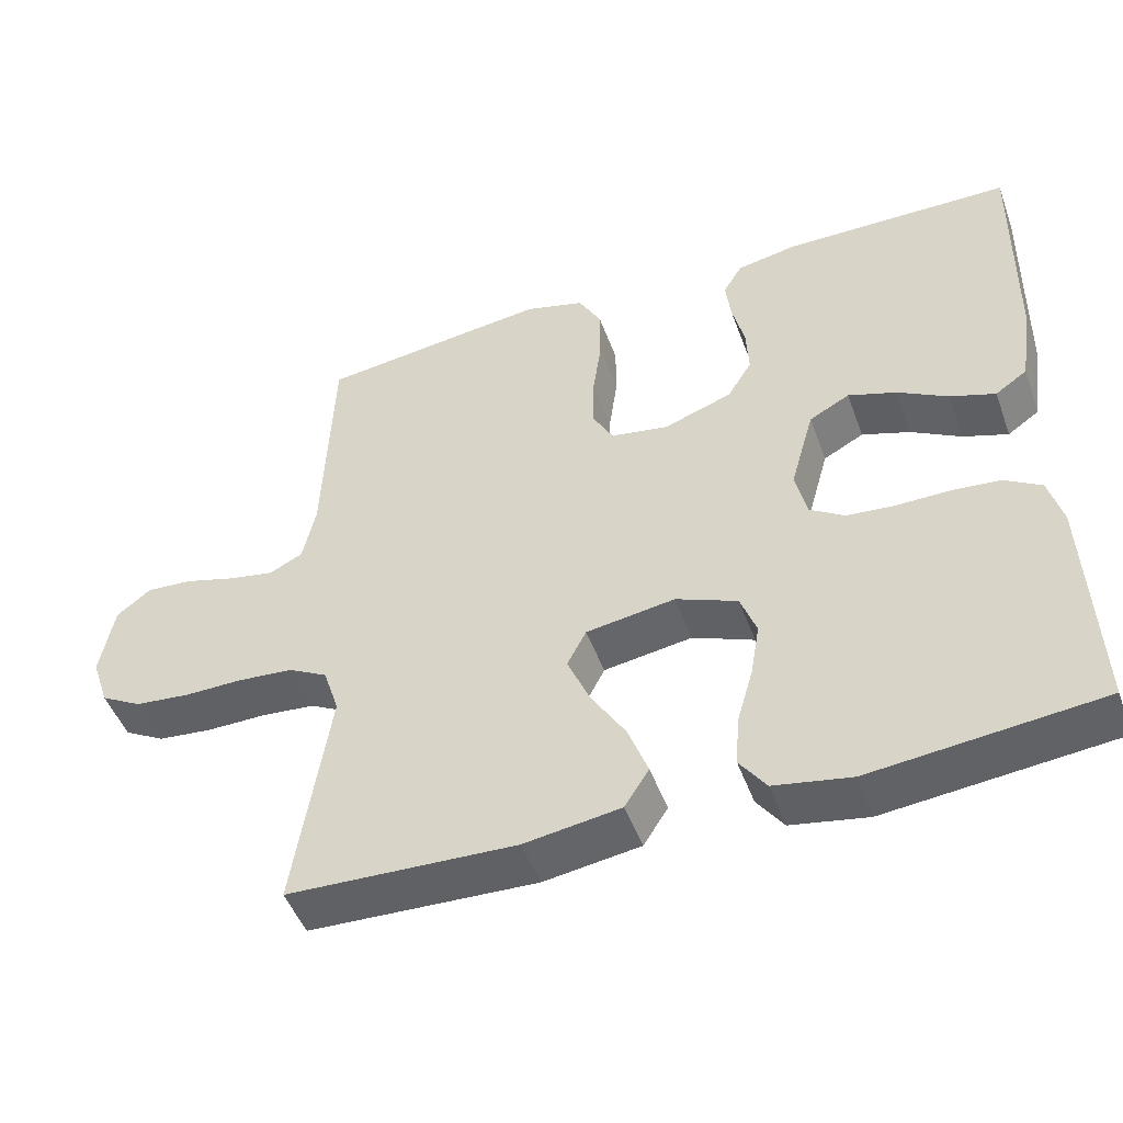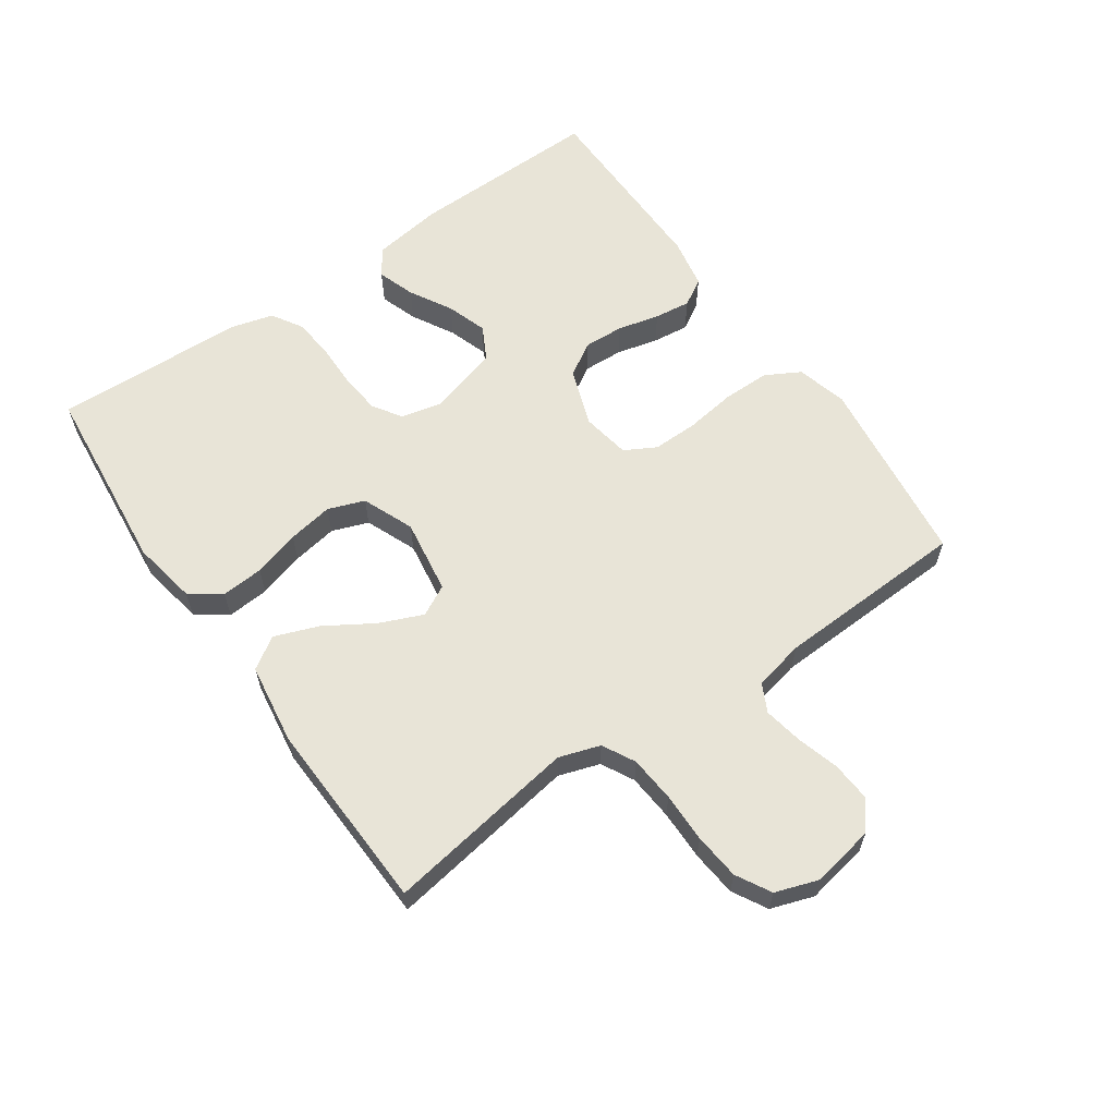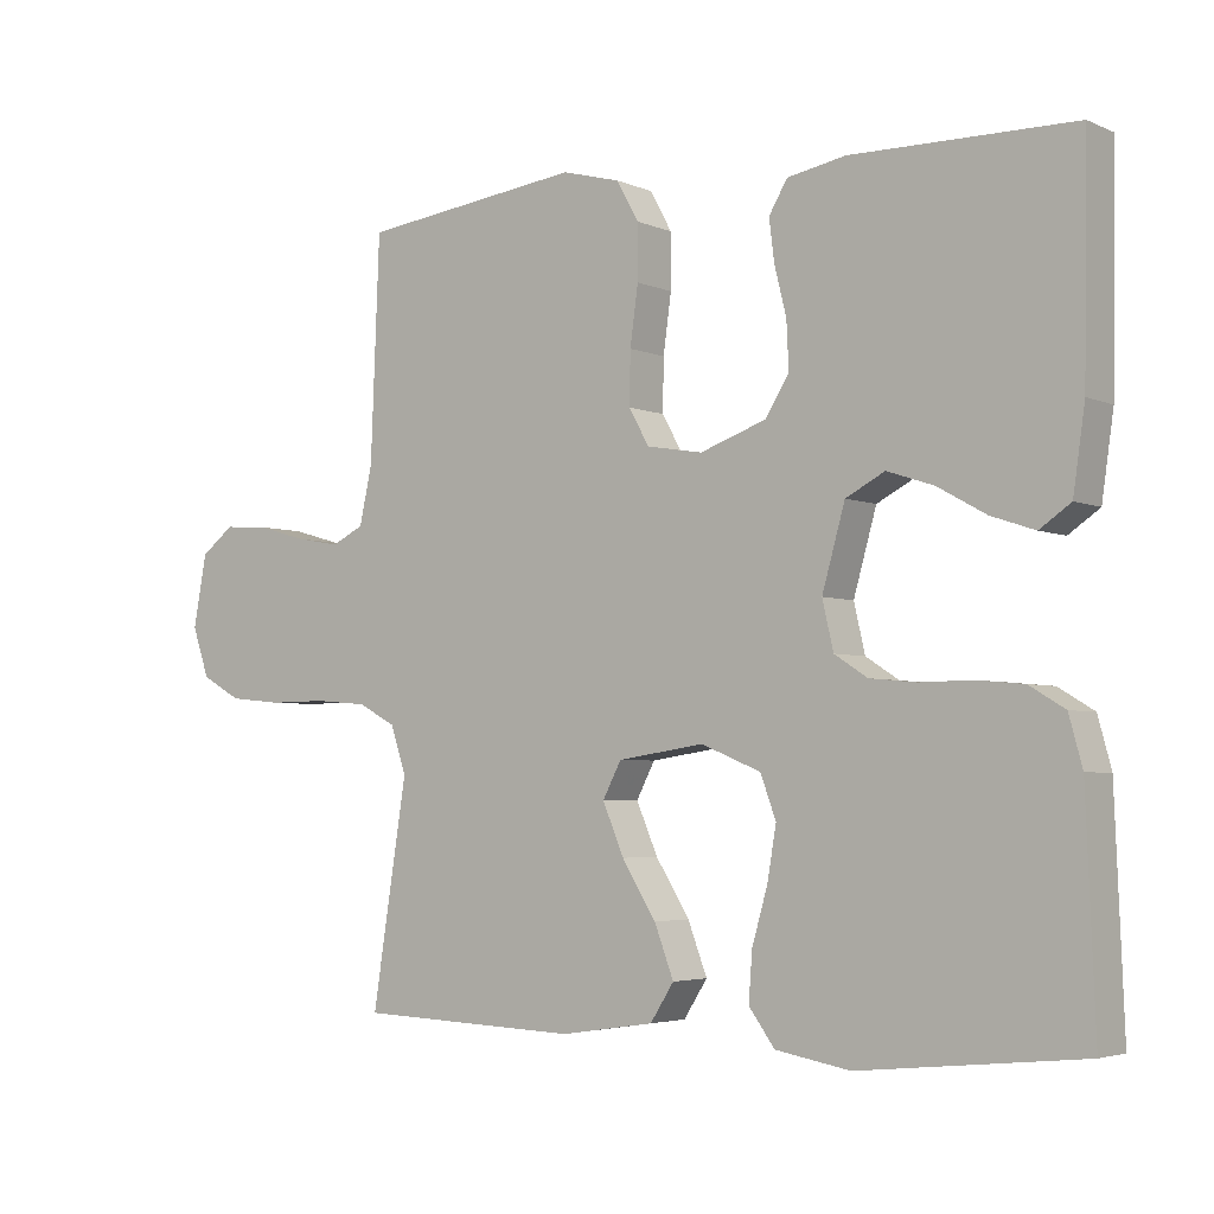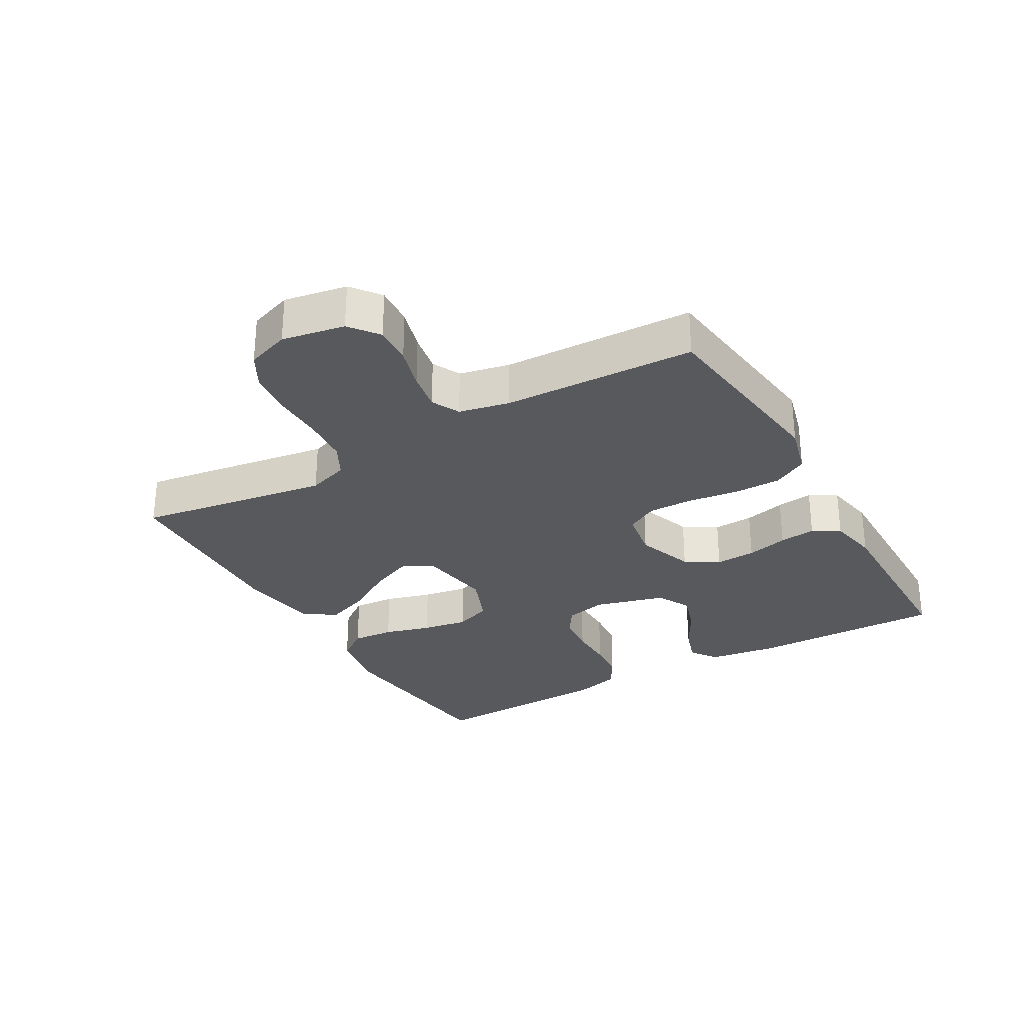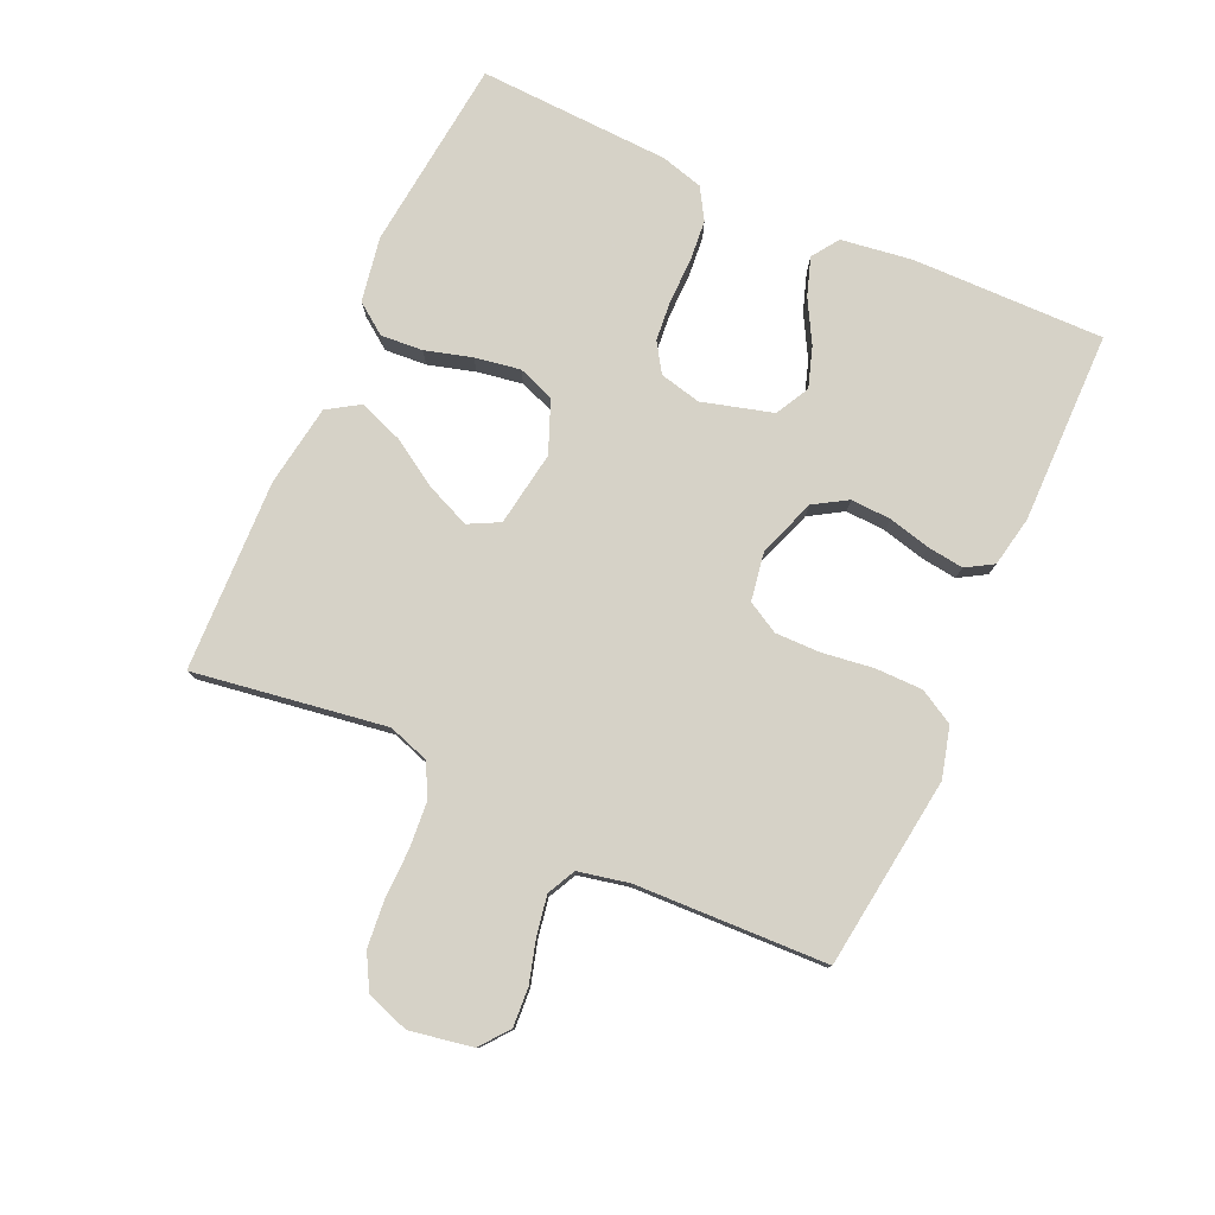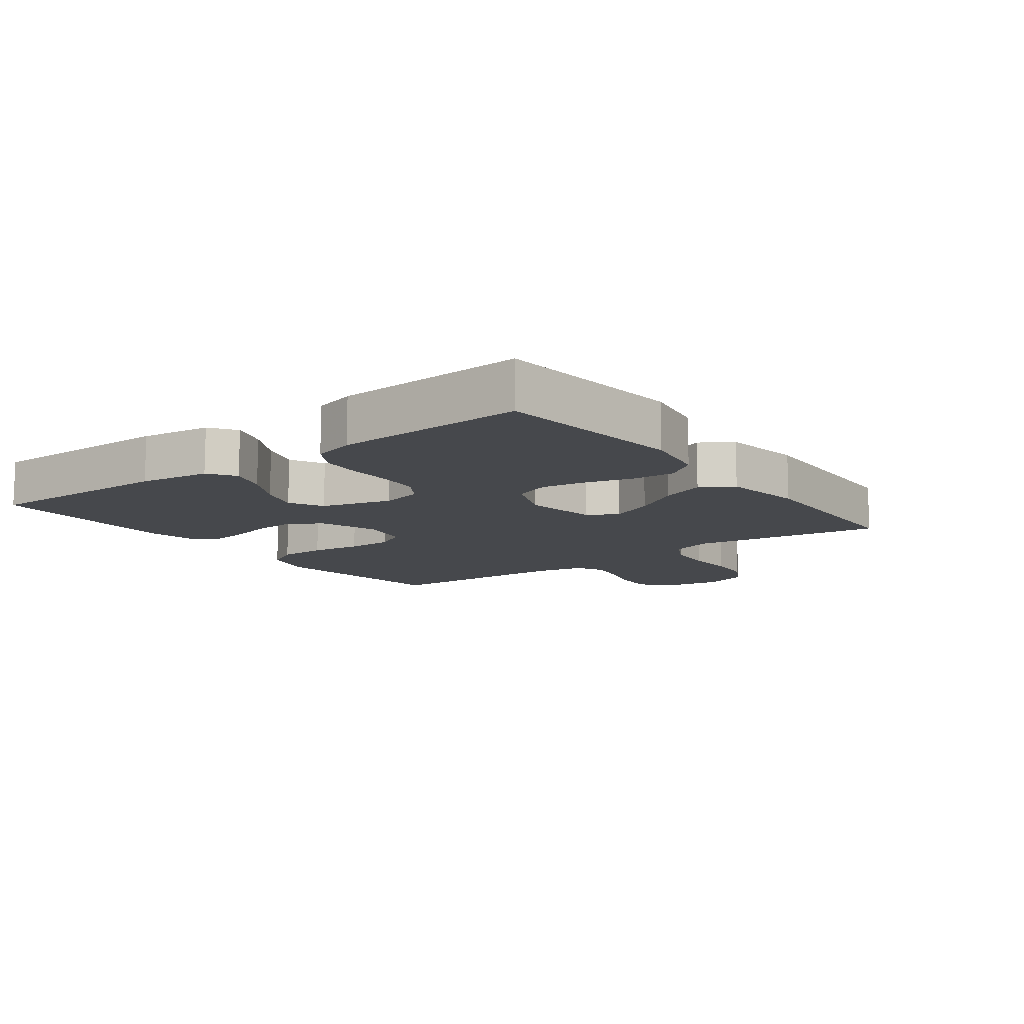
<metadata>
{"format":"obj","ext":"obj","renderer":"f3d","projection":"perspective","resolution":1024,"background":"white","views":[{"elev":-48.3,"azim":19.7,"up":"+Z"},{"elev":61.3,"azim":-124.9,"up":"+Y"},{"elev":-3.9,"azim":36.0,"up":"+Z"},{"elev":-29.3,"azim":-60.1,"up":"+Y"},{"elev":78.5,"azim":-65.5,"up":"+Y"},{"elev":-11.4,"azim":127.0,"up":"+Y"}]}
</metadata>
<code>
v -0.5 0.07 0.5
v -0.2 0.07 0.538
v -0.121 0.07 0.517
v -0.091 0.07 0.463
v -0.091 0.07 0.389
v -0.102 0.07 0.31
v -0.103 0.07 0.239
v -0.076 0.07 0.19
v 0 0.07 0.177
v 0.09 0.07 0.209
v 0.122 0.07 0.261
v 0.119 0.07 0.324
v 0.103 0.07 0.389
v 0.096 0.07 0.446
v 0.121 0.07 0.488
v 0.2 0.07 0.503
v 0.5 0.07 0.5
v 0.495 0.07 0.2
v 0.479 0.07 0.089
v 0.437 0.07 0.06
v 0.378 0.07 0.08
v 0.312 0.07 0.117
v 0.249 0.07 0.138
v 0.196 0.07 0.11
v 0.165 0.07 0
v 0.18 0.07 -0.065
v 0.225 0.07 -0.094
v 0.288 0.07 -0.1
v 0.358 0.07 -0.099
v 0.422 0.07 -0.105
v 0.47 0.07 -0.134
v 0.488 0.07 -0.2
v 0.5 0.07 -0.5
v 0.2 0.07 -0.531
v 0.099 0.07 -0.513
v 0.064 0.07 -0.465
v 0.069 0.07 -0.399
v 0.09 0.07 -0.326
v 0.102 0.07 -0.255
v 0.081 0.07 -0.198
v 0 0.07 -0.165
v -0.117 0.07 -0.183
v -0.142 0.07 -0.231
v -0.113 0.07 -0.299
v -0.067 0.07 -0.373
v -0.041 0.07 -0.442
v -0.073 0.07 -0.492
v -0.2 0.07 -0.511
v -0.5 0.07 -0.5
v -0.453 0.07 -0.2
v -0.474 0.07 -0.136
v -0.525 0.07 -0.109
v -0.597 0.07 -0.103
v -0.675 0.07 -0.104
v -0.747 0.07 -0.097
v -0.801 0.07 -0.067
v -0.824 0.07 0
v -0.806 0.07 0.098
v -0.761 0.07 0.133
v -0.7 0.07 0.129
v -0.634 0.07 0.11
v -0.573 0.07 0.099
v -0.529 0.07 0.121
v -0.512 0.07 0.2
v -0.5 0 0.5
v -0.2 0 0.538
v -0.121 0 0.517
v -0.091 0 0.463
v -0.091 0 0.389
v -0.102 0 0.31
v -0.103 0 0.239
v -0.076 0 0.19
v 0 0 0.177
v 0.09 0 0.209
v 0.122 0 0.261
v 0.119 0 0.324
v 0.103 0 0.389
v 0.096 0 0.446
v 0.121 0 0.488
v 0.2 0 0.503
v 0.5 0 0.5
v 0.495 0 0.2
v 0.479 0 0.089
v 0.437 0 0.06
v 0.378 0 0.08
v 0.312 0 0.117
v 0.249 0 0.138
v 0.196 0 0.11
v 0.165 0 0
v 0.18 0 -0.065
v 0.225 0 -0.094
v 0.288 0 -0.1
v 0.358 0 -0.099
v 0.422 0 -0.105
v 0.47 0 -0.134
v 0.488 0 -0.2
v 0.5 0 -0.5
v 0.2 0 -0.531
v 0.099 0 -0.513
v 0.064 0 -0.465
v 0.069 0 -0.399
v 0.09 0 -0.326
v 0.102 0 -0.255
v 0.081 0 -0.198
v 0 0 -0.165
v -0.117 0 -0.183
v -0.142 0 -0.231
v -0.113 0 -0.299
v -0.067 0 -0.373
v -0.041 0 -0.442
v -0.073 0 -0.492
v -0.2 0 -0.511
v -0.5 0 -0.5
v -0.453 0 -0.2
v -0.474 0 -0.136
v -0.525 0 -0.109
v -0.597 0 -0.103
v -0.675 0 -0.104
v -0.747 0 -0.097
v -0.801 0 -0.067
v -0.824 0 0
v -0.806 0 0.098
v -0.761 0 0.133
v -0.7 0 0.129
v -0.634 0 0.11
v -0.573 0 0.099
v -0.529 0 0.121
v -0.512 0 0.2
f 58 59 60 61
f 58 61 62
f 57 58 62
f 56 57 62
f 53 54 55 56
f 52 53 56 62
f 51 52 62 63
f 47 48 49 50
f 44 45 46 47
f 43 44 47 50
f 42 43 50 51
f 35 36 37 38
f 35 38 39
f 34 35 39
f 33 34 39
f 32 33 39 40
f 28 29 30 31
f 27 28 31 32
f 19 20 21 22
f 19 22 23
f 18 19 23
f 17 18 23
f 16 17 23 24
f 12 13 14 15
f 11 12 15 16
f 3 4 5 6
f 3 6 7
f 64 1 2 3
f 64 3 7
f 63 64 7 8
f 41 42 51 63
f 41 63 8 9
f 27 32 40 41
f 26 27 41
f 25 26 41 9
f 11 16 24 25
f 10 11 25
f 9 10 25
f 125 124 123 122
f 126 125 122
f 126 122 121
f 126 121 120
f 120 119 118 117
f 126 120 117 116
f 127 126 116 115
f 114 113 112 111
f 111 110 109 108
f 114 111 108 107
f 115 114 107 106
f 102 101 100 99
f 103 102 99
f 103 99 98
f 103 98 97
f 104 103 97 96
f 95 94 93 92
f 96 95 92 91
f 86 85 84 83
f 87 86 83
f 87 83 82
f 87 82 81
f 88 87 81 80
f 79 78 77 76
f 80 79 76 75
f 70 69 68 67
f 71 70 67
f 67 66 65 128
f 71 67 128
f 72 71 128 127
f 127 115 106 105
f 73 72 127 105
f 105 104 96 91
f 105 91 90
f 73 105 90 89
f 89 88 80 75
f 89 75 74
f 89 74 73
f 1 65 66 2
f 2 66 67 3
f 3 67 68 4
f 4 68 69 5
f 5 69 70 6
f 6 70 71 7
f 7 71 72 8
f 8 72 73 9
f 9 73 74 10
f 10 74 75 11
f 11 75 76 12
f 12 76 77 13
f 13 77 78 14
f 14 78 79 15
f 15 79 80 16
f 16 80 81 17
f 17 81 82 18
f 18 82 83 19
f 19 83 84 20
f 20 84 85 21
f 21 85 86 22
f 22 86 87 23
f 23 87 88 24
f 24 88 89 25
f 25 89 90 26
f 26 90 91 27
f 27 91 92 28
f 28 92 93 29
f 29 93 94 30
f 30 94 95 31
f 31 95 96 32
f 32 96 97 33
f 33 97 98 34
f 34 98 99 35
f 35 99 100 36
f 36 100 101 37
f 37 101 102 38
f 38 102 103 39
f 39 103 104 40
f 40 104 105 41
f 41 105 106 42
f 42 106 107 43
f 43 107 108 44
f 44 108 109 45
f 45 109 110 46
f 46 110 111 47
f 47 111 112 48
f 48 112 113 49
f 49 113 114 50
f 50 114 115 51
f 51 115 116 52
f 52 116 117 53
f 53 117 118 54
f 54 118 119 55
f 55 119 120 56
f 56 120 121 57
f 57 121 122 58
f 58 122 123 59
f 59 123 124 60
f 60 124 125 61
f 61 125 126 62
f 62 126 127 63
f 63 127 128 64
f 64 128 65 1

</code>
